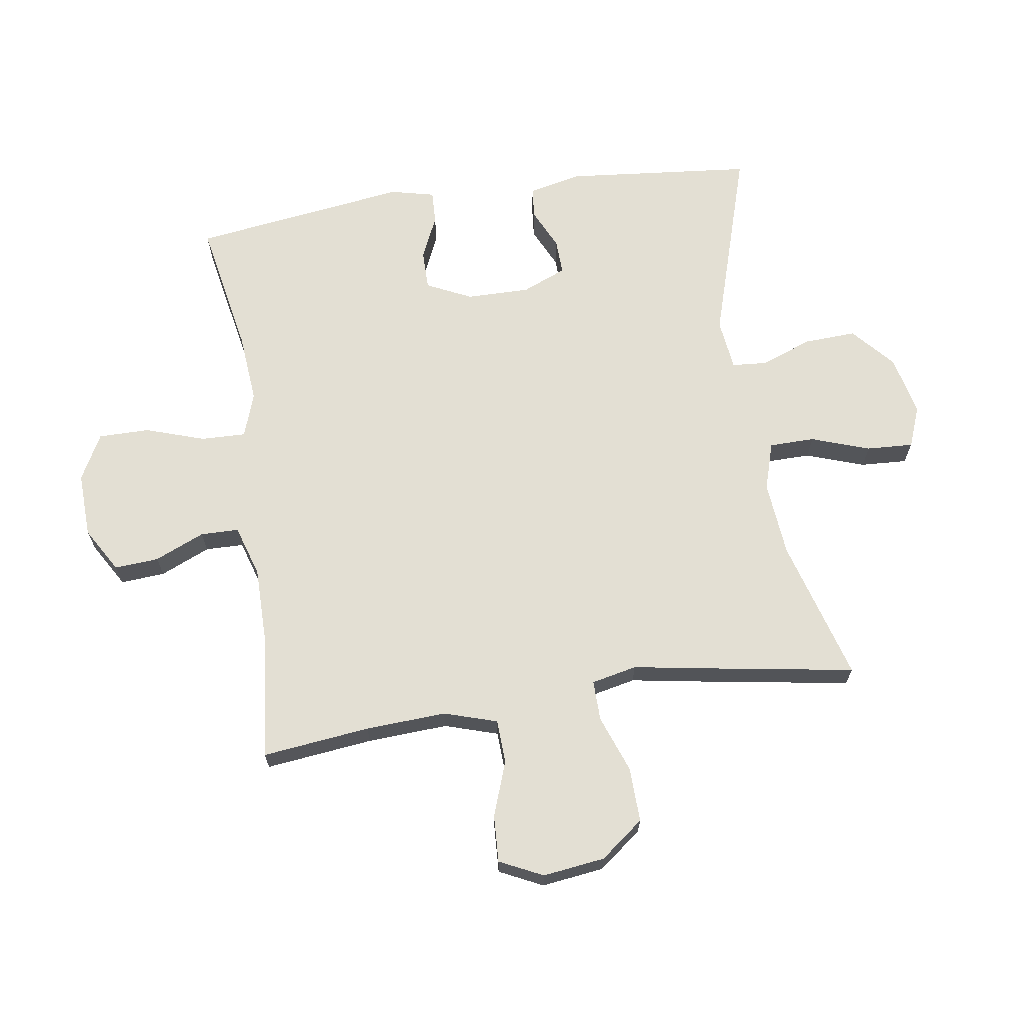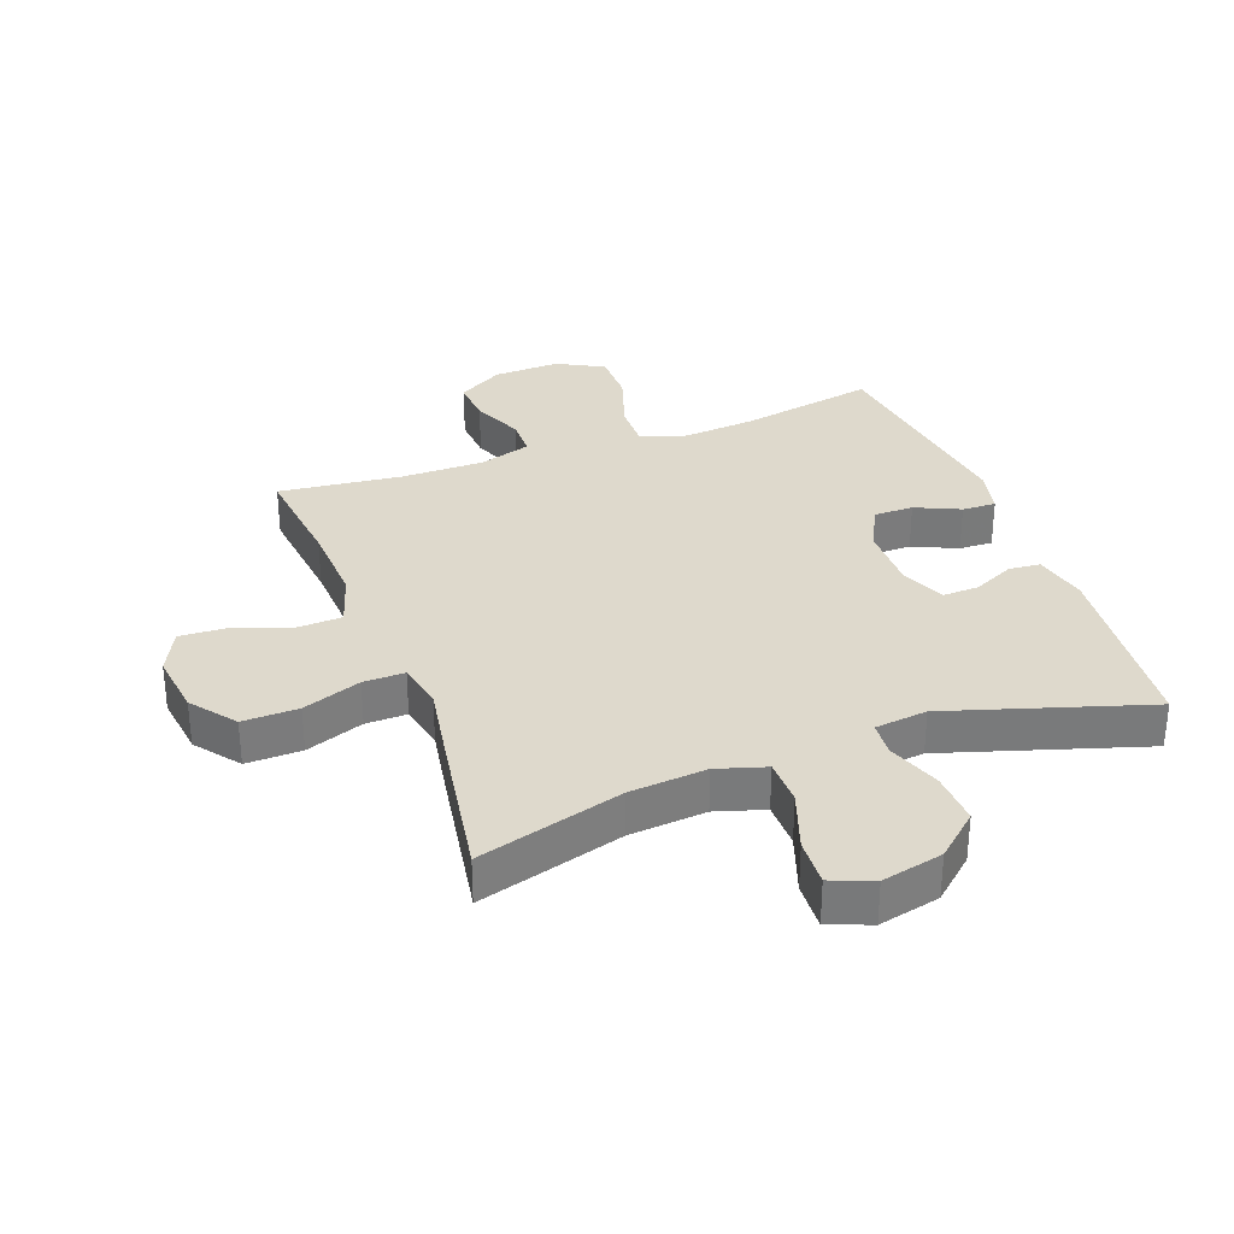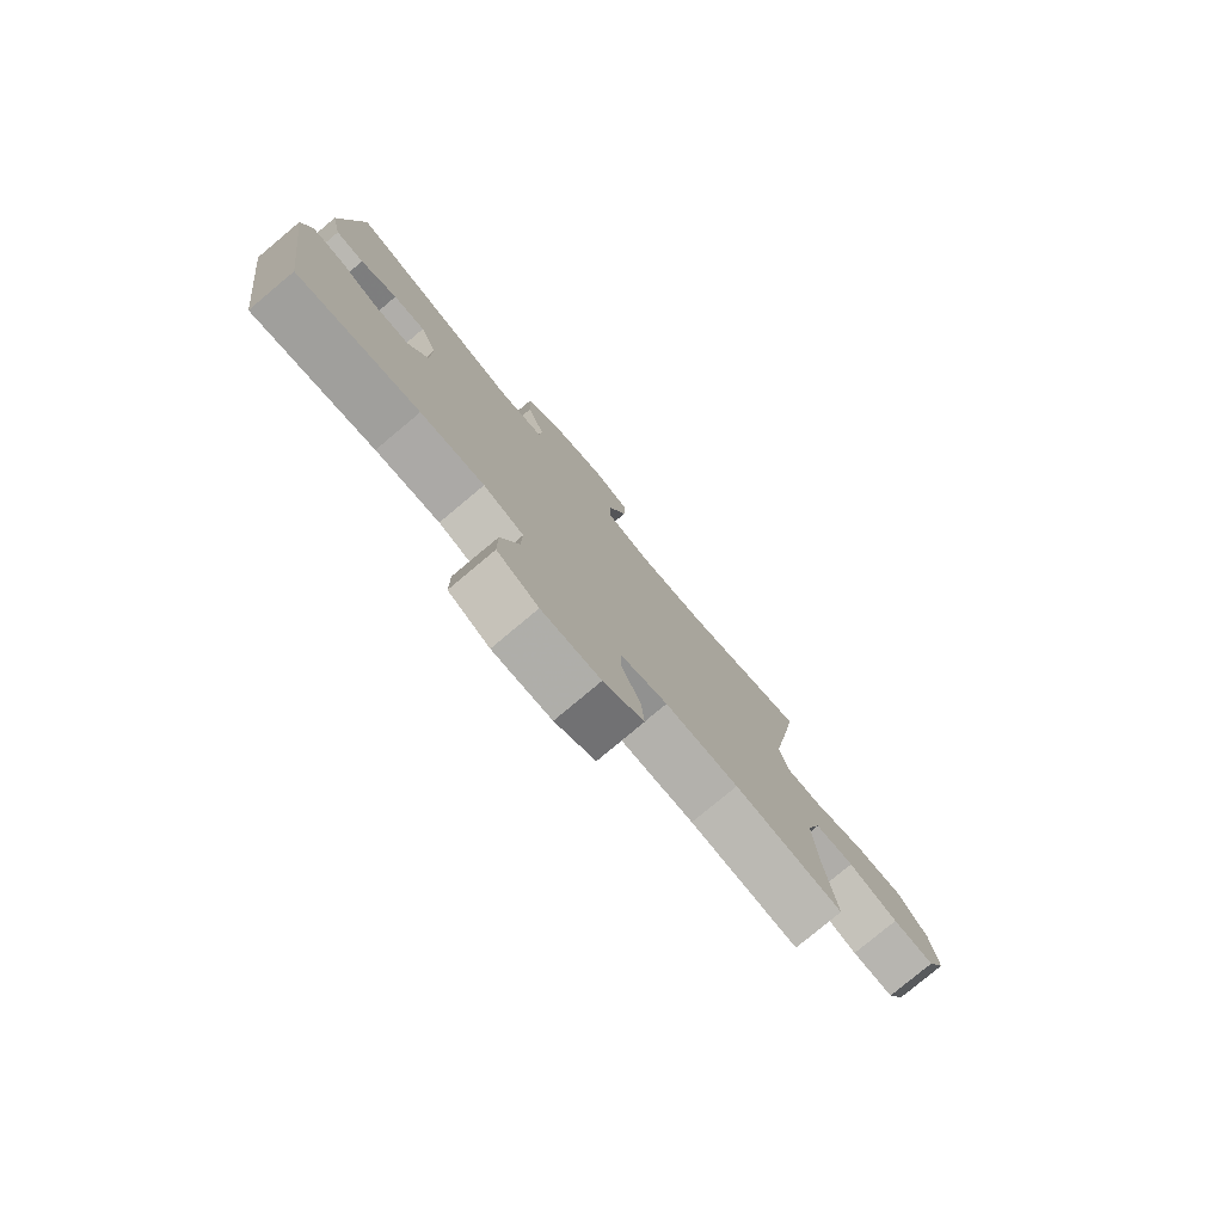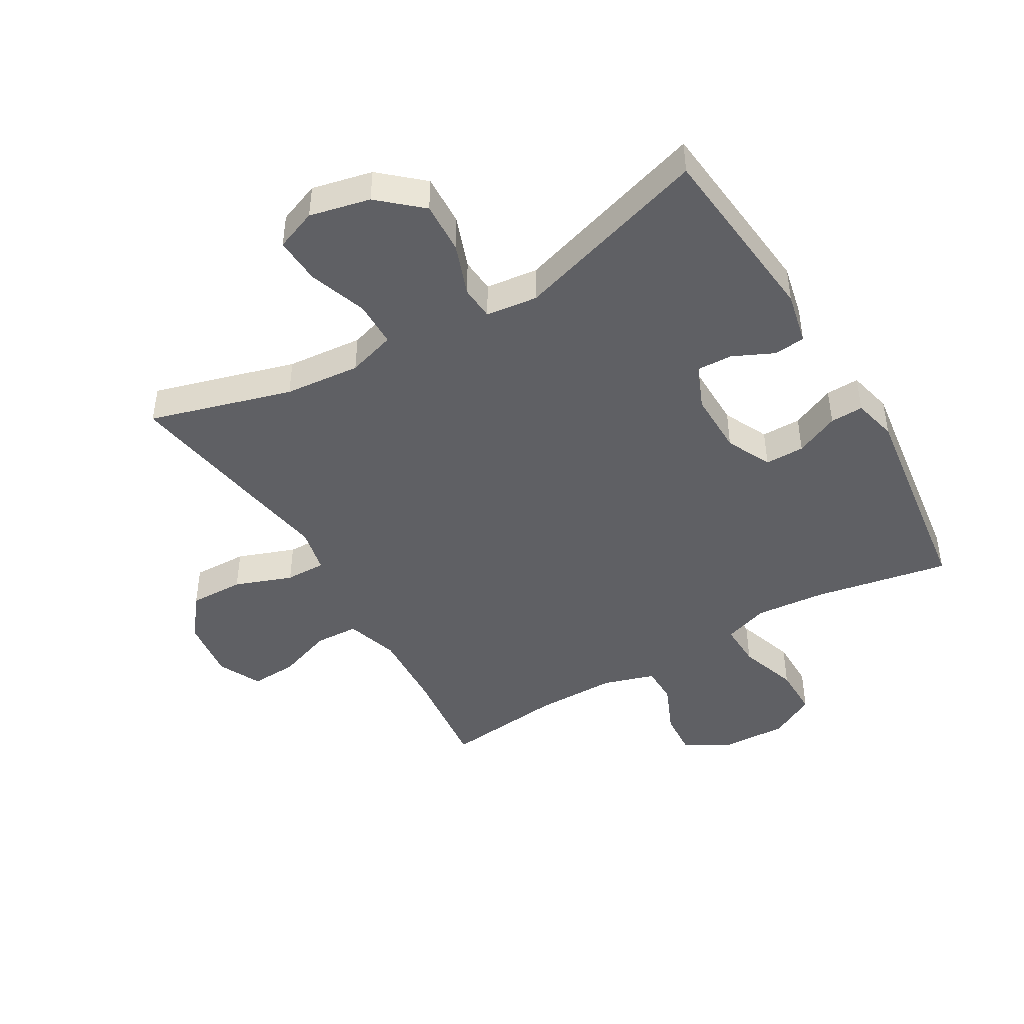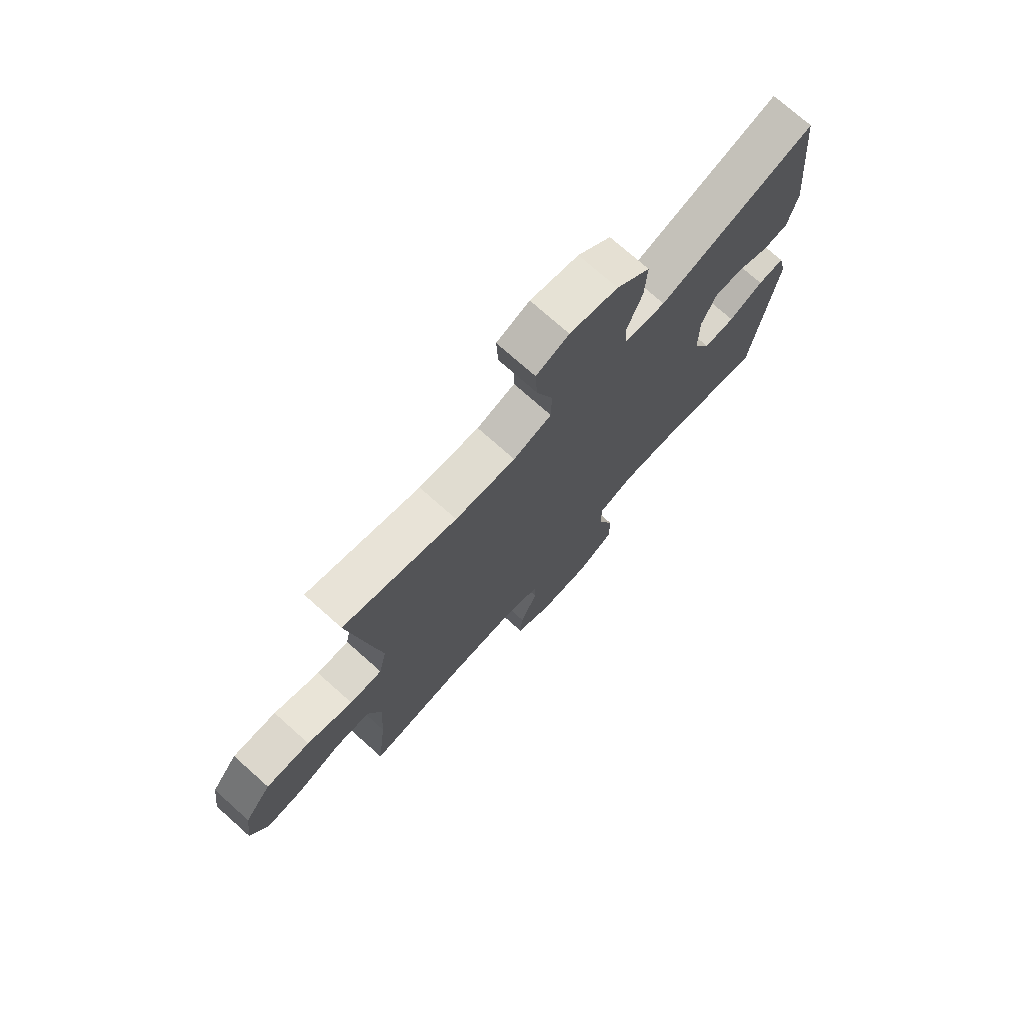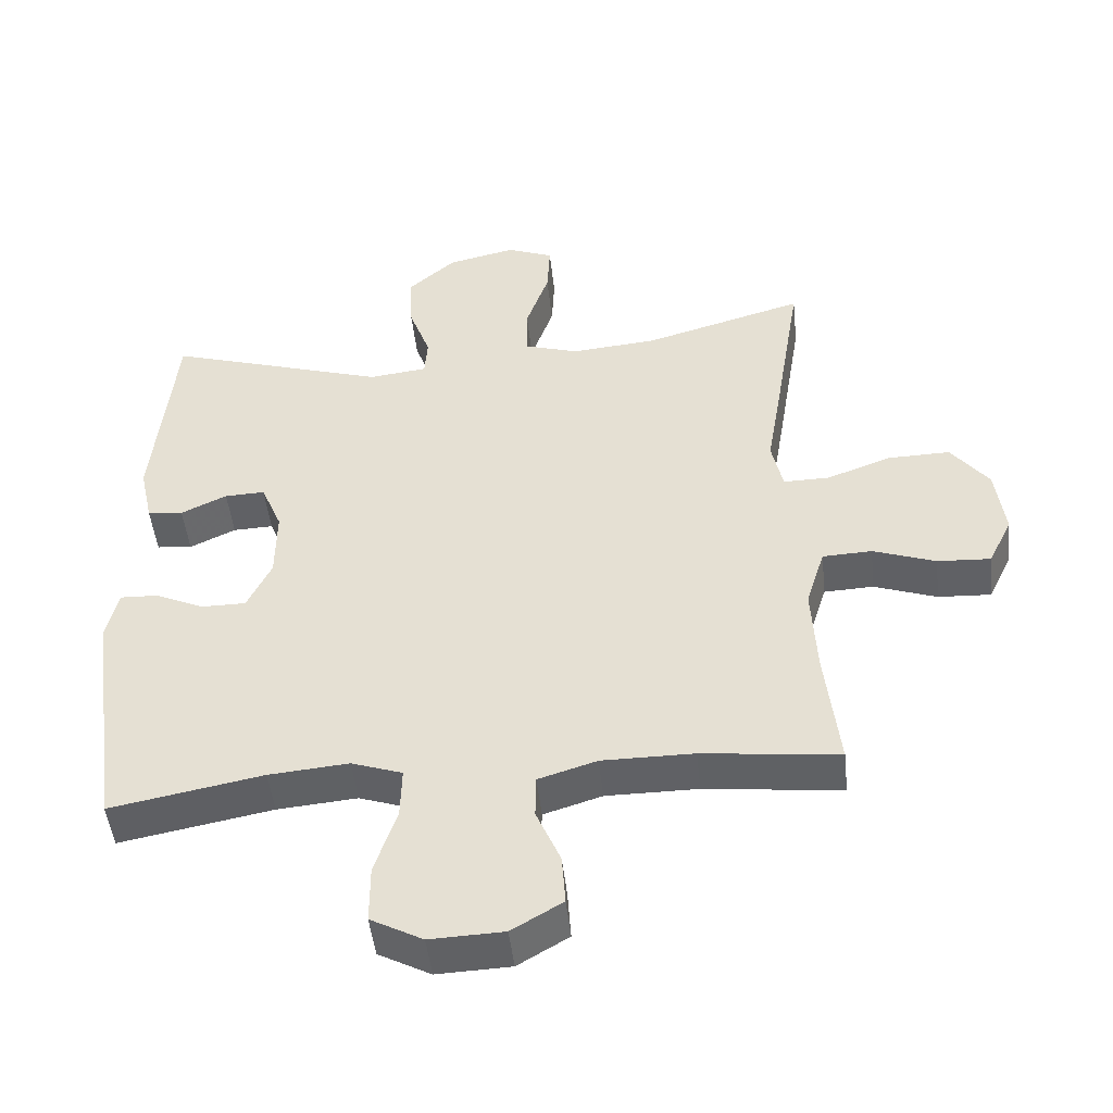
<metadata>
{"format":"obj","ext":"obj","renderer":"f3d","projection":"perspective","resolution":1024,"background":"white","views":[{"elev":67.0,"azim":-98.6,"up":"+Y"},{"elev":32.2,"azim":-20.3,"up":"+Y"},{"elev":-79.0,"azim":129.9,"up":"+Z"},{"elev":-45.0,"azim":30.4,"up":"+Y"},{"elev":74.1,"azim":-48.3,"up":"+Z"},{"elev":-47.9,"azim":-173.9,"up":"+Z"}]}
</metadata>
<code>
v 0.5 0.07 0.5
v 0.53 0.07 0.195
v 0.511 0.07 0.109
v 0.46 0.07 0.104
v 0.394 0.07 0.135
v 0.336 0.07 0.137
v 0.306 0.07 0.065
v 0.307 0.07 -0.038
v 0.342 0.07 -0.111
v 0.406 0.07 -0.111
v 0.477 0.07 -0.079
v 0.531 0.07 -0.077
v 0.548 0.07 -0.149
v 0.5 0.07 -0.5
v 0.281 0.07 -0.459
v 0.166 0.07 -0.449
v 0.093 0.07 -0.474
v 0.095 0.07 -0.547
v 0.127 0.07 -0.643
v 0.127 0.07 -0.726
v 0.052 0.07 -0.766
v -0.054 0.07 -0.762
v -0.127 0.07 -0.719
v -0.122 0.07 -0.647
v -0.087 0.07 -0.566
v -0.088 0.07 -0.504
v -0.172 0.07 -0.478
v -0.304 0.07 -0.478
v -0.5 0.07 -0.5
v -0.48 0.07 -0.325
v -0.473 0.07 -0.194
v -0.5 0.07 -0.108
v -0.571 0.07 -0.105
v -0.661 0.07 -0.137
v -0.737 0.07 -0.141
v -0.771 0.07 -0.071
v -0.758 0.07 0.03
v -0.704 0.07 0.1
v -0.615 0.07 0.098
v -0.522 0.07 0.064
v -0.456 0.07 0.063
v -0.44 0.07 0.137
v -0.46 0.07 0.255
v -0.5 0.07 0.5
v -0.269 0.07 0.434
v -0.146 0.07 0.423
v -0.068 0.07 0.447
v -0.067 0.07 0.521
v -0.1 0.07 0.616
v -0.104 0.07 0.692
v -0.037 0.07 0.718
v 0.061 0.07 0.696
v 0.129 0.07 0.636
v 0.125 0.07 0.552
v 0.094 0.07 0.467
v 0.098 0.07 0.411
v 0.182 0.07 0.401
v 0.5 0 0.5
v 0.53 0 0.195
v 0.511 0 0.109
v 0.46 0 0.104
v 0.394 0 0.135
v 0.336 0 0.137
v 0.306 0 0.065
v 0.307 0 -0.038
v 0.342 0 -0.111
v 0.406 0 -0.111
v 0.477 0 -0.079
v 0.531 0 -0.077
v 0.548 0 -0.149
v 0.5 0 -0.5
v 0.281 0 -0.459
v 0.166 0 -0.449
v 0.093 0 -0.474
v 0.095 0 -0.547
v 0.127 0 -0.643
v 0.127 0 -0.726
v 0.052 0 -0.766
v -0.054 0 -0.762
v -0.127 0 -0.719
v -0.122 0 -0.647
v -0.087 0 -0.566
v -0.088 0 -0.504
v -0.172 0 -0.478
v -0.304 0 -0.478
v -0.5 0 -0.5
v -0.48 0 -0.325
v -0.473 0 -0.194
v -0.5 0 -0.108
v -0.571 0 -0.105
v -0.661 0 -0.137
v -0.737 0 -0.141
v -0.771 0 -0.071
v -0.758 0 0.03
v -0.704 0 0.1
v -0.615 0 0.098
v -0.522 0 0.064
v -0.456 0 0.063
v -0.44 0 0.137
v -0.46 0 0.255
v -0.5 0 0.5
v -0.269 0 0.434
v -0.146 0 0.423
v -0.068 0 0.447
v -0.067 0 0.521
v -0.1 0 0.616
v -0.104 0 0.692
v -0.037 0 0.718
v 0.061 0 0.696
v 0.129 0 0.636
v 0.125 0 0.552
v 0.094 0 0.467
v 0.098 0 0.411
v 0.182 0 0.401
f 53 54 55
f 52 53 55
f 51 52 55
f 50 51 55
f 49 50 55
f 48 49 55
f 47 48 55 56
f 46 47 56
f 42 43 44 45
f 41 42 45 46
f 38 39 40
f 37 38 40
f 36 37 40
f 35 36 40
f 34 35 40
f 33 34 40
f 32 33 40 41
f 46 56 57
f 41 46 57
f 32 41 57
f 31 32 57
f 23 24 25
f 22 23 25
f 21 22 25
f 20 21 25
f 19 20 25
f 18 19 25
f 17 18 25 26
f 16 17 26 27
f 13 14 15
f 12 13 15
f 11 12 15
f 10 11 15
f 9 10 15 16
f 16 27 28
f 9 16 28
f 8 9 28
f 3 4 5
f 2 3 5
f 1 2 5
f 57 1 5
f 57 5 6
f 57 6 7
f 31 57 7
f 30 31 7
f 28 29 30
f 8 28 30
f 7 8 30
f 112 111 110
f 112 110 109
f 112 109 108
f 112 108 107
f 112 107 106
f 112 106 105
f 113 112 105 104
f 113 104 103
f 102 101 100 99
f 103 102 99 98
f 97 96 95
f 97 95 94
f 97 94 93
f 97 93 92
f 97 92 91
f 97 91 90
f 98 97 90 89
f 114 113 103
f 114 103 98
f 114 98 89
f 114 89 88
f 82 81 80
f 82 80 79
f 82 79 78
f 82 78 77
f 82 77 76
f 82 76 75
f 83 82 75 74
f 84 83 74 73
f 72 71 70
f 72 70 69
f 72 69 68
f 72 68 67
f 73 72 67 66
f 85 84 73
f 85 73 66
f 85 66 65
f 62 61 60
f 62 60 59
f 62 59 58
f 62 58 114
f 63 62 114
f 64 63 114
f 64 114 88
f 64 88 87
f 87 86 85
f 87 85 65
f 87 65 64
f 1 58 59 2
f 2 59 60 3
f 3 60 61 4
f 4 61 62 5
f 5 62 63 6
f 6 63 64 7
f 7 64 65 8
f 8 65 66 9
f 9 66 67 10
f 10 67 68 11
f 11 68 69 12
f 12 69 70 13
f 13 70 71 14
f 14 71 72 15
f 15 72 73 16
f 16 73 74 17
f 17 74 75 18
f 18 75 76 19
f 19 76 77 20
f 20 77 78 21
f 21 78 79 22
f 22 79 80 23
f 23 80 81 24
f 24 81 82 25
f 25 82 83 26
f 26 83 84 27
f 27 84 85 28
f 28 85 86 29
f 29 86 87 30
f 30 87 88 31
f 31 88 89 32
f 32 89 90 33
f 33 90 91 34
f 34 91 92 35
f 35 92 93 36
f 36 93 94 37
f 37 94 95 38
f 38 95 96 39
f 39 96 97 40
f 40 97 98 41
f 41 98 99 42
f 42 99 100 43
f 43 100 101 44
f 44 101 102 45
f 45 102 103 46
f 46 103 104 47
f 47 104 105 48
f 48 105 106 49
f 49 106 107 50
f 50 107 108 51
f 51 108 109 52
f 52 109 110 53
f 53 110 111 54
f 54 111 112 55
f 55 112 113 56
f 56 113 114 57
f 57 114 58 1

</code>
